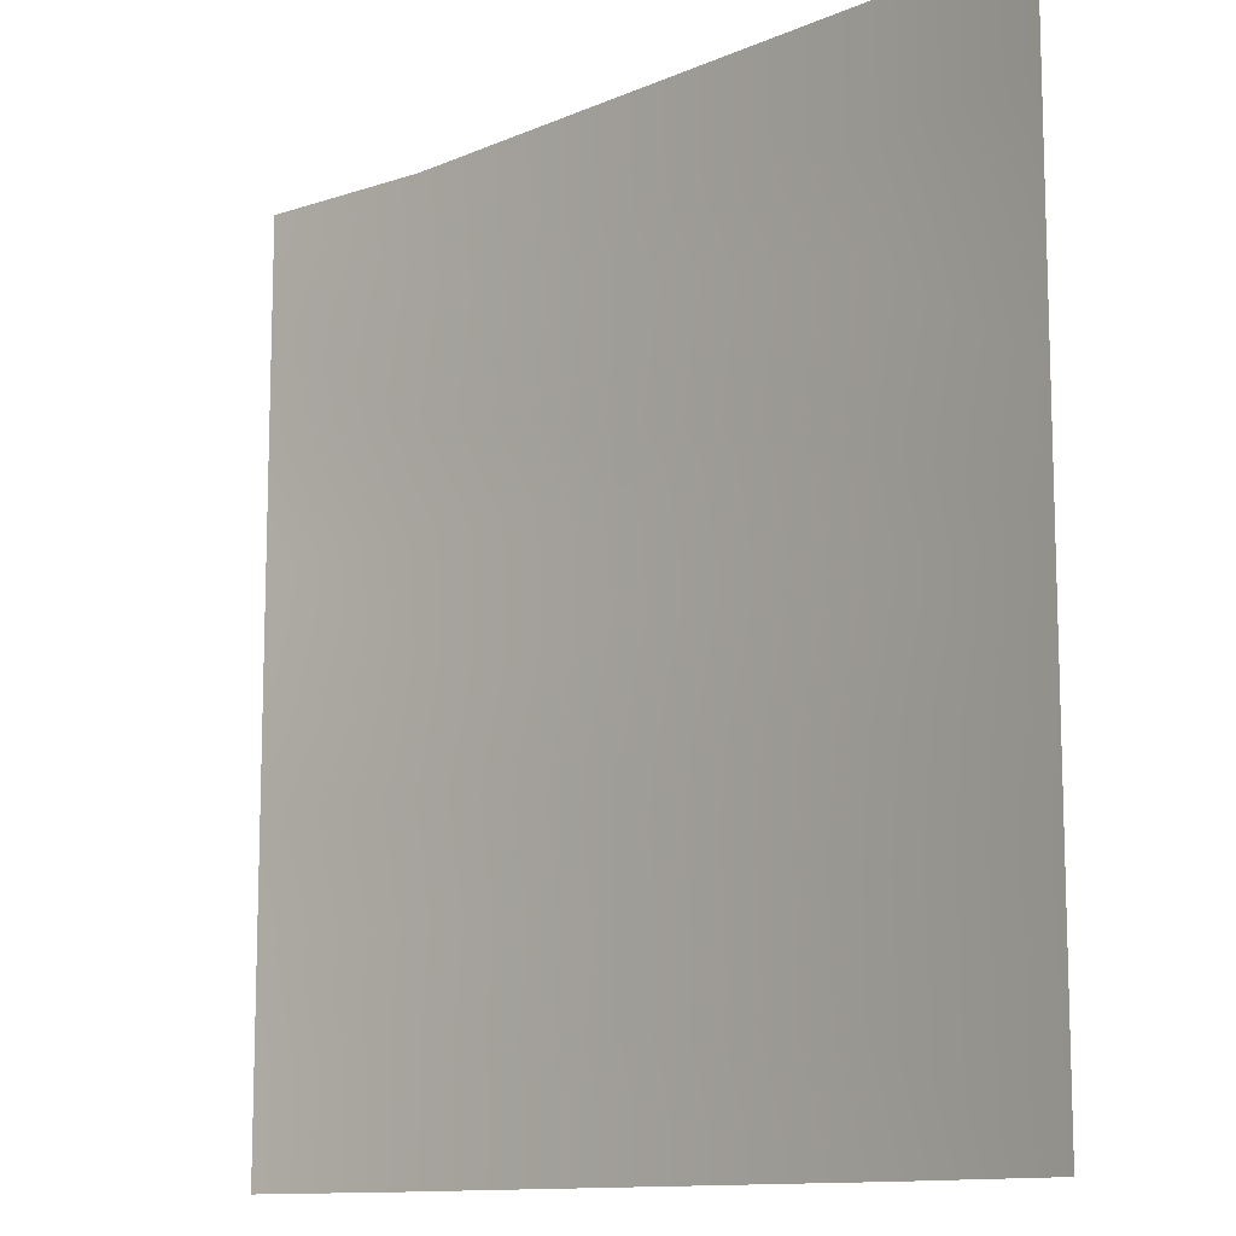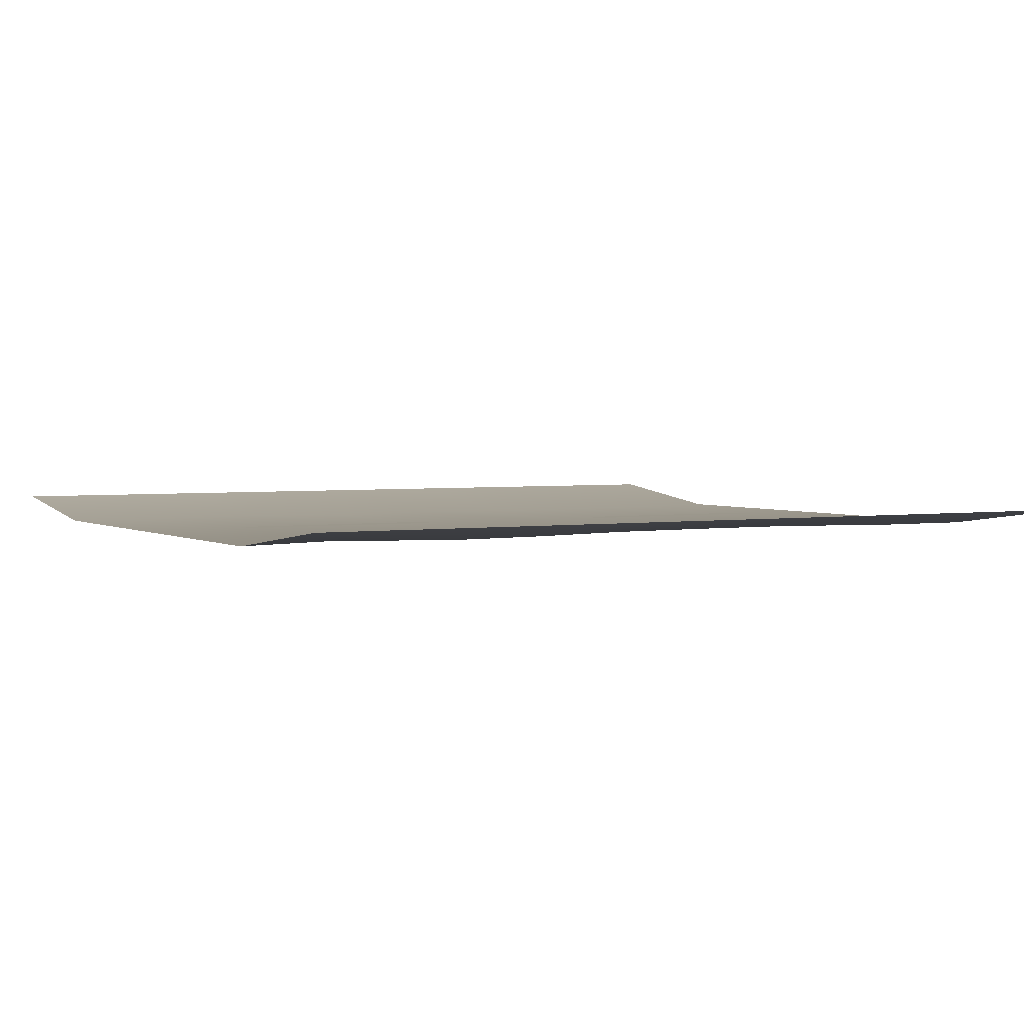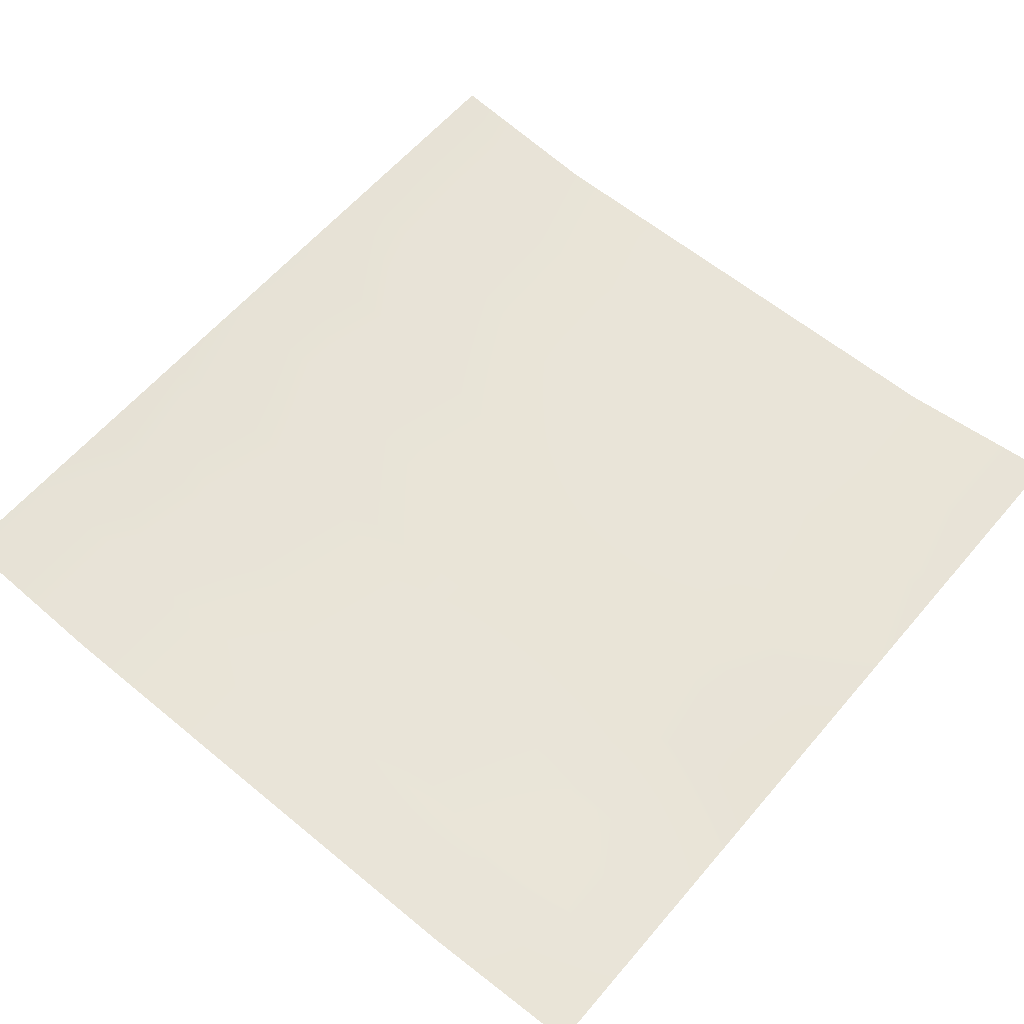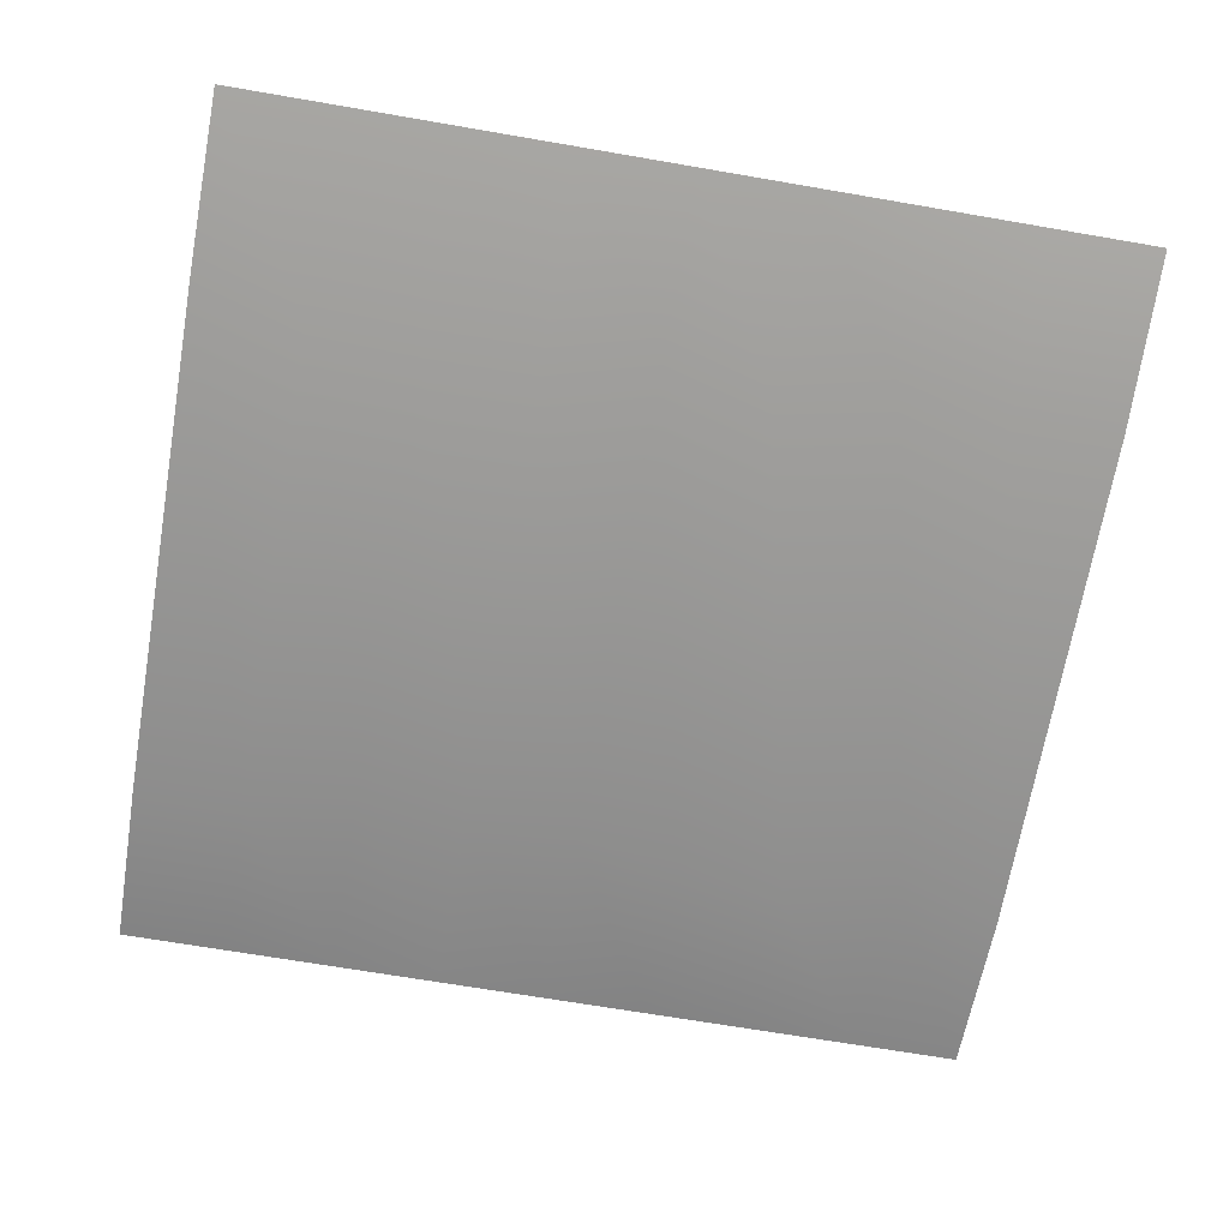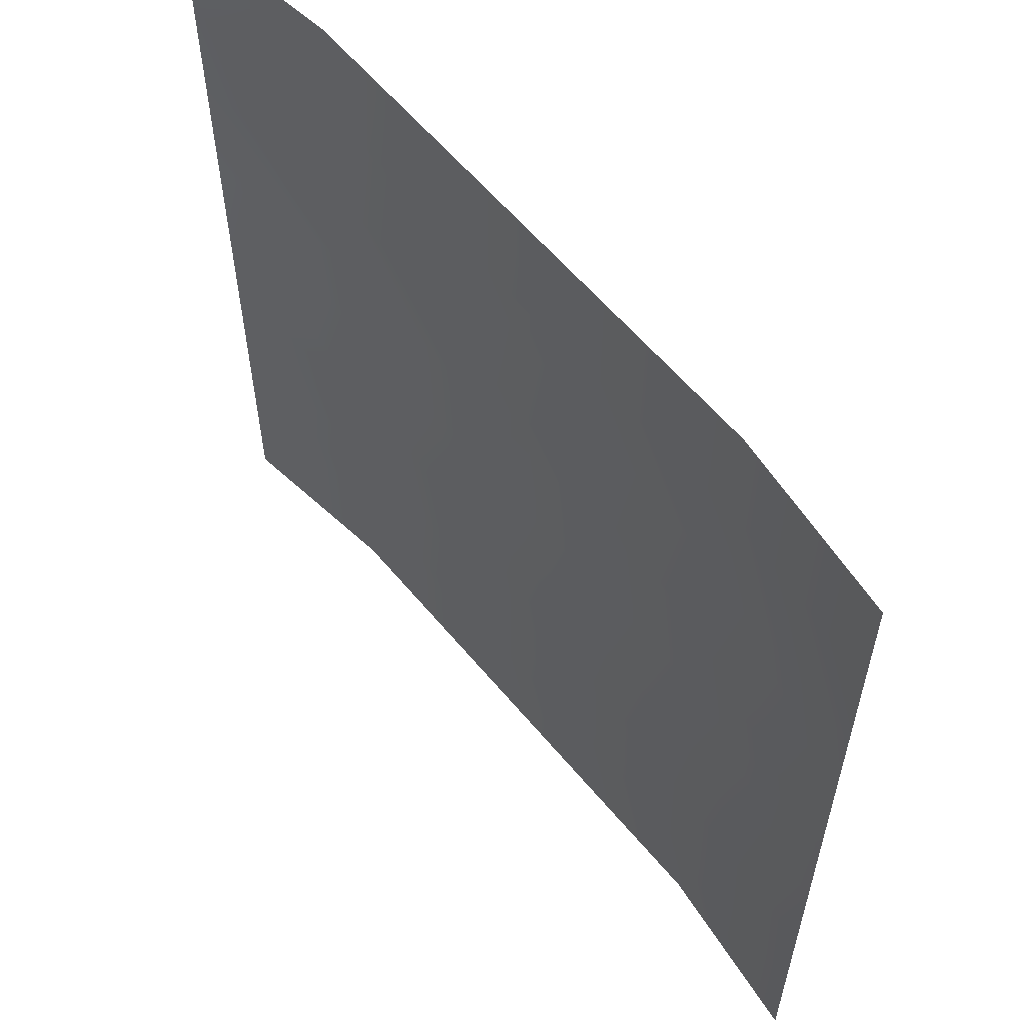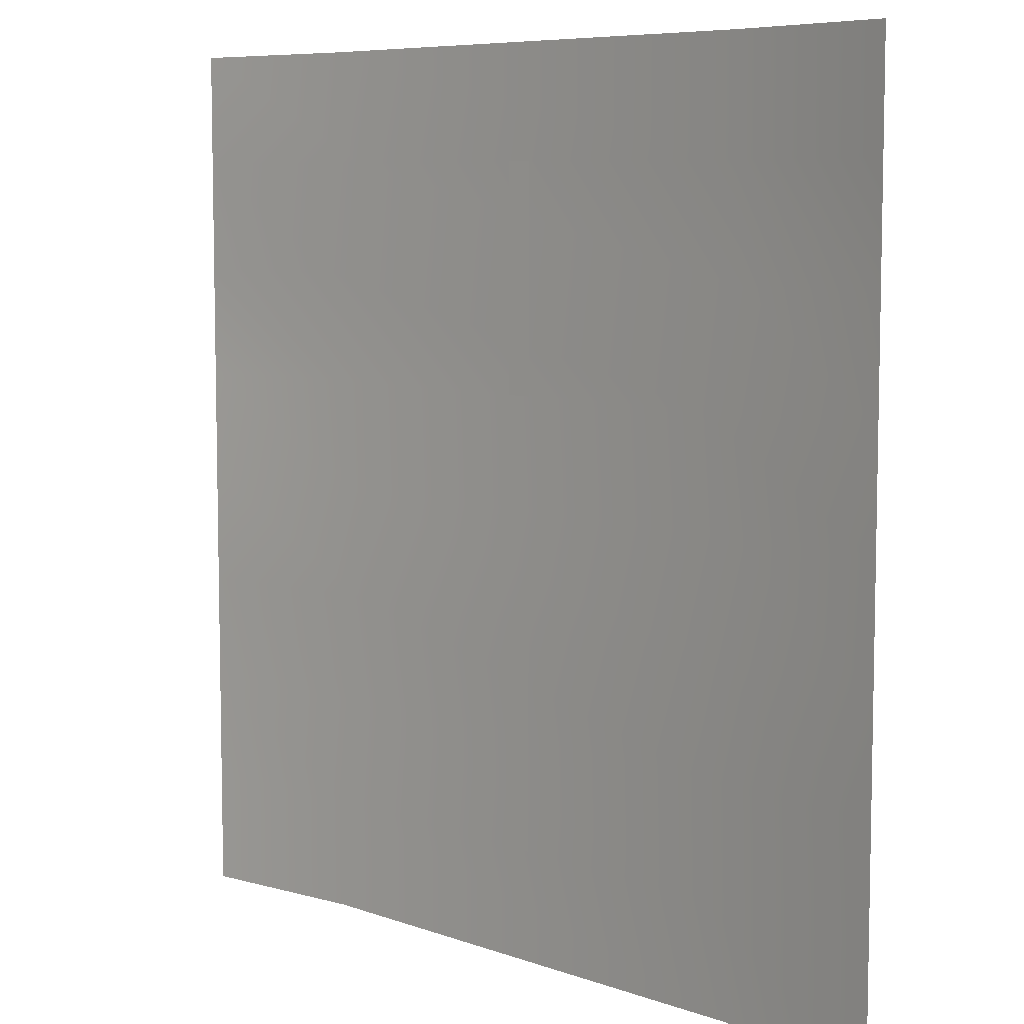
<metadata>
{"format":"obj","ext":"obj","renderer":"f3d","projection":"perspective","resolution":1024,"background":"white","views":[{"elev":-11.7,"azim":-134.1,"up":"+Z"},{"elev":2.8,"azim":61.1,"up":"+Y"},{"elev":60.4,"azim":40.2,"up":"+Y"},{"elev":-68.1,"azim":-99.8,"up":"+Y"},{"elev":59.3,"azim":-129.4,"up":"+Z"},{"elev":7.3,"azim":-134.3,"up":"+Z"}]}
</metadata>
<code>
o isl_CampaignRoad_LineWhite_01.obj
g default
v -5 0.25 5
v 5 0.25 5
v 5 0.25 -5
v -5 0.25 -0
v 5 0.25 -0
v -5 0.25 2.5
v 5 0.25 2.5
v -5 0.25 -2.5
v 5 0.25 -2.5
v -5 0.25 -1.25
v 5 0.25 -1.25
v 5 0.25 1.25
v -5 0.25 1.25
v -5 0.25 3.75
v 5 0.25 3.75
v -5 0.25 -3.75
v 5 0.25 -3.75
v -5 0.25 -5
v 3 0 -3.75
v 3 0 -5
v -2.624 0 -3.75
v -3 0 -5
v 2.624 0 -1.25
v 2.624 0 -2.5
v -2.698 0 -1.25
v -2.624 0 -2.5
v 3 0 1.25
v 2.698 0 -0
v -2.624 0 1.25
v -3 0 -0
v 2.624 0 3.75
v 3.14 0 2.5
v 3 0 5
v -3 0 3.75
v -3.14 0 2.5
v -3 0 5
v -0.15 0.02102 -3.75
v -0.15 0.02102 -1.25
v -0.15 0.02102 1.25
v -0.15 0.02102 3.75
v 0.15 0.02102 -1.25
v 0.15 0.02102 -3.75
v 0.15 0.02102 3.75
v 0.15 0.02102 1.25
g isl_CampaignRoad_LineWhite_01
f 23 24 26 25
f 25 30 28 23
f 29 35 32 27
f 27 28 30 29
f 31 32 35 34
f 34 36 33 31
f 21 26 24 19
f 19 20 22 21
f 25 26 8 10
f 11 9 24 23
f 27 32 7 12
f 12 5 28 27
f 13 6 35 29
f 29 30 4 13
f 34 35 6 14
f 14 1 36 34
f 15 7 32 31
f 31 33 2 15
f 16 8 26 21
f 19 24 9 17
f 17 3 20 19
f 23 28 5 11
f 10 4 30 25
f 21 22 18 16
f 38 41 42 37
f 40 43 44 39

</code>
